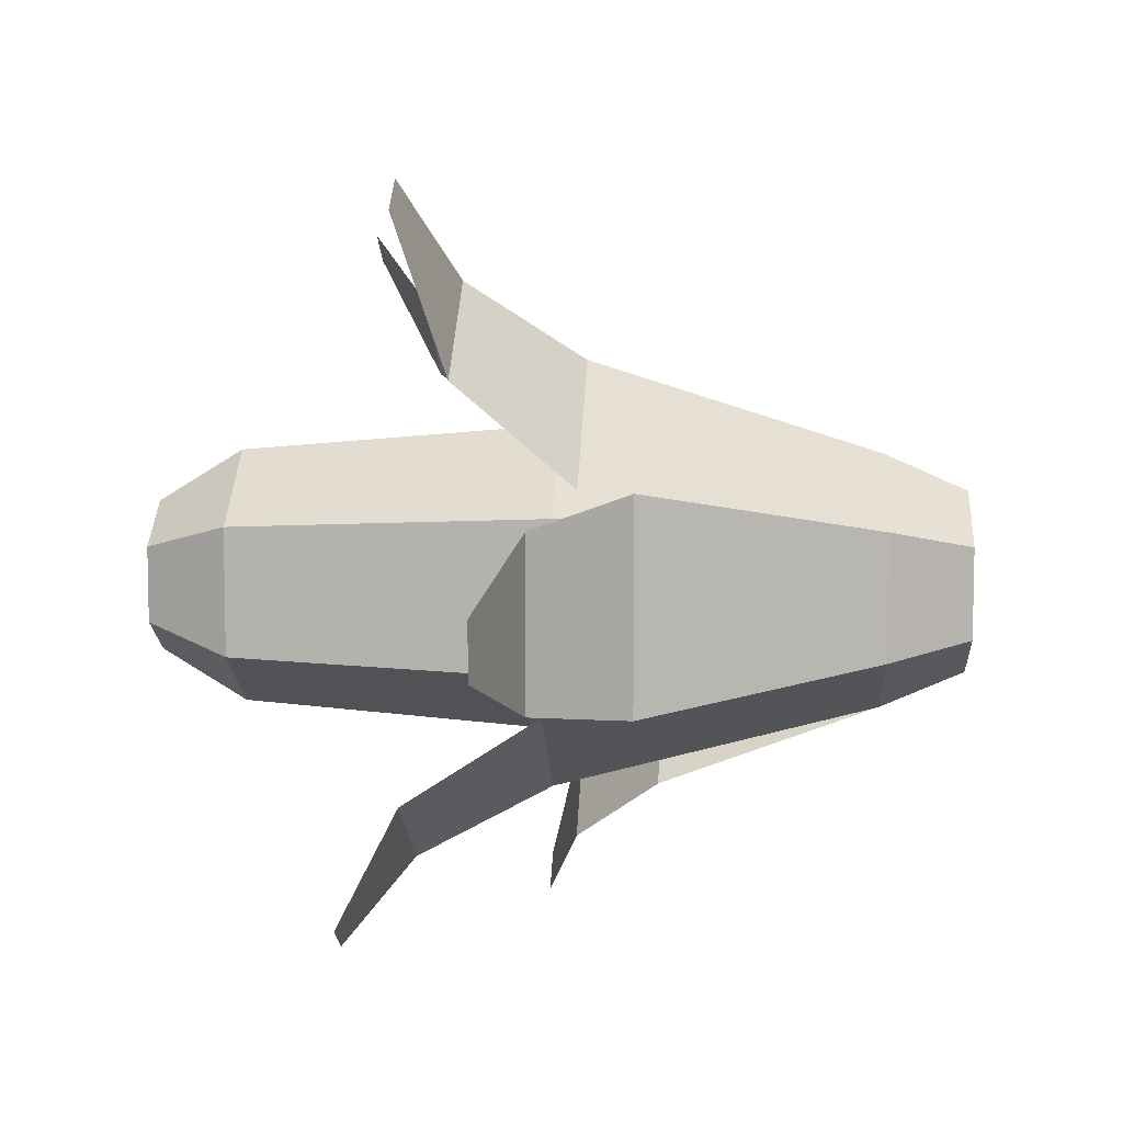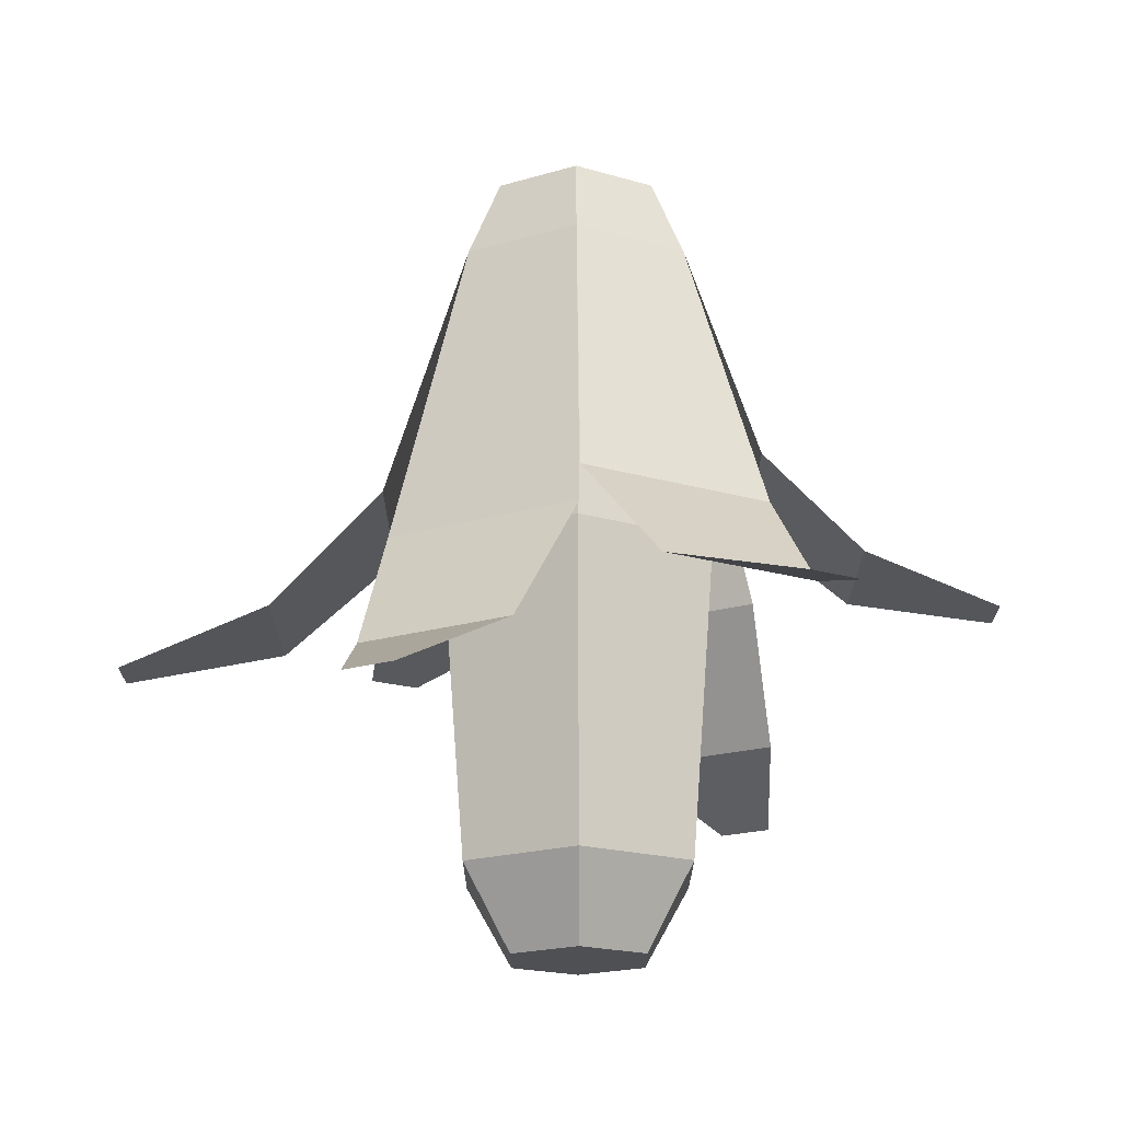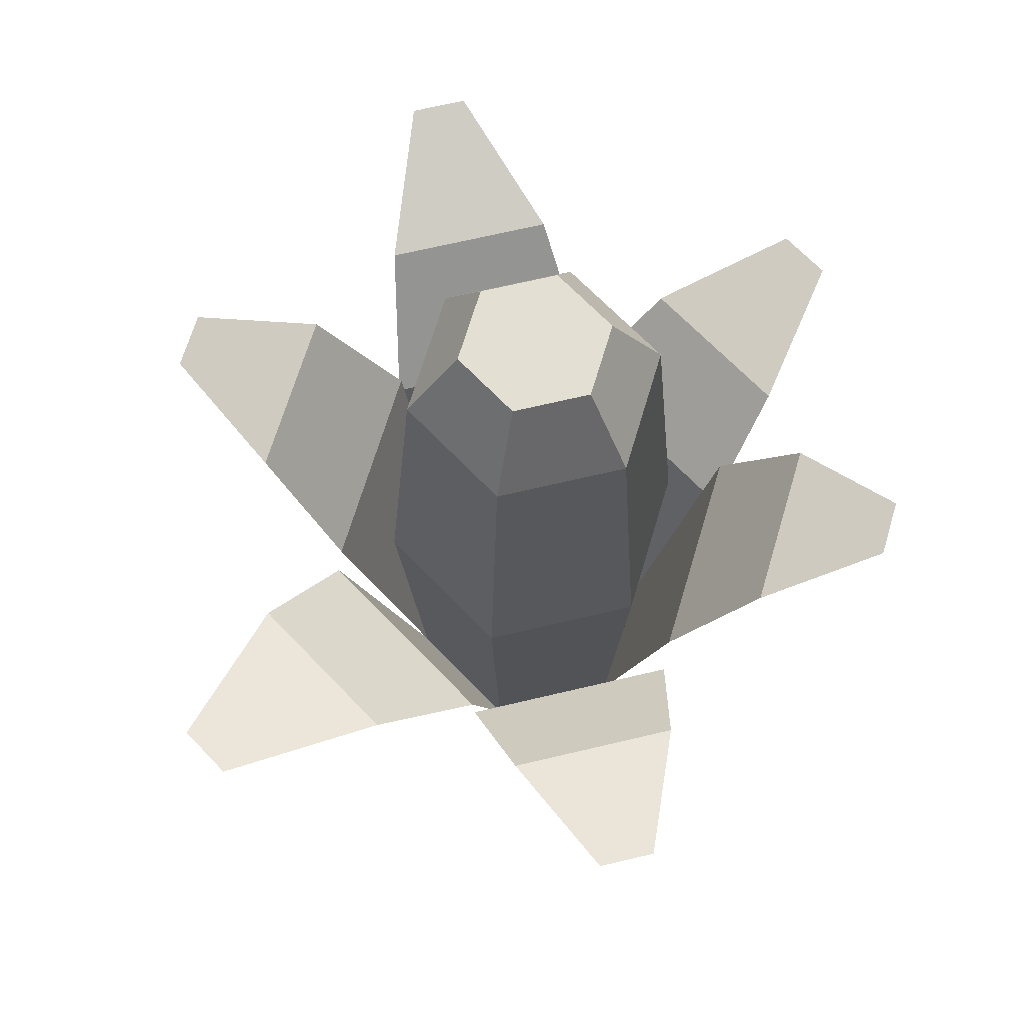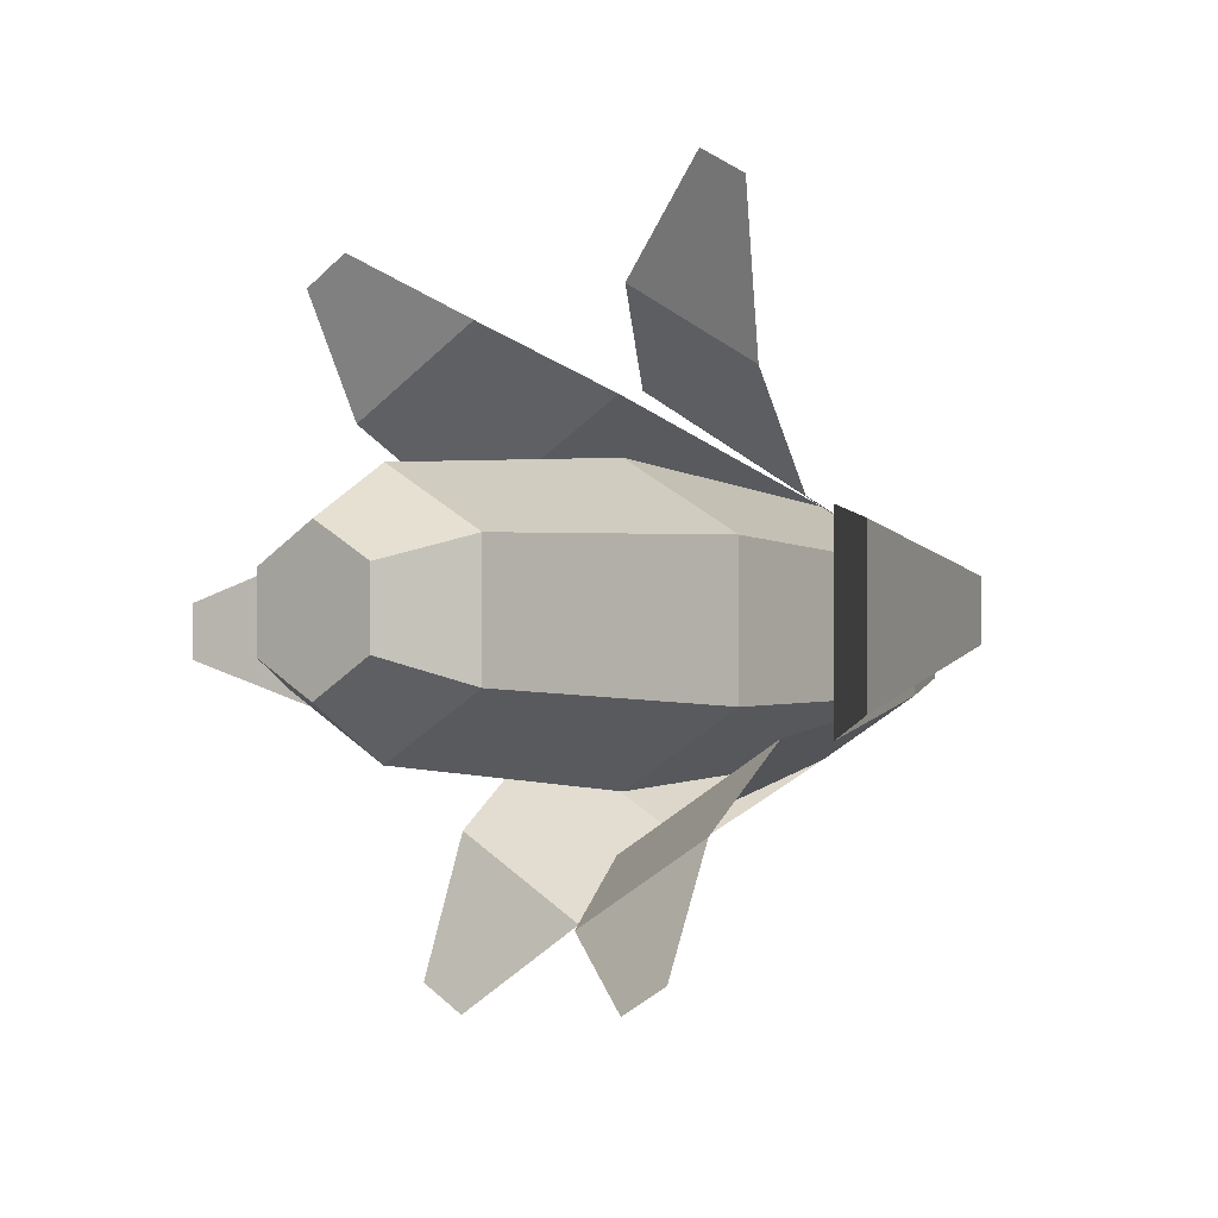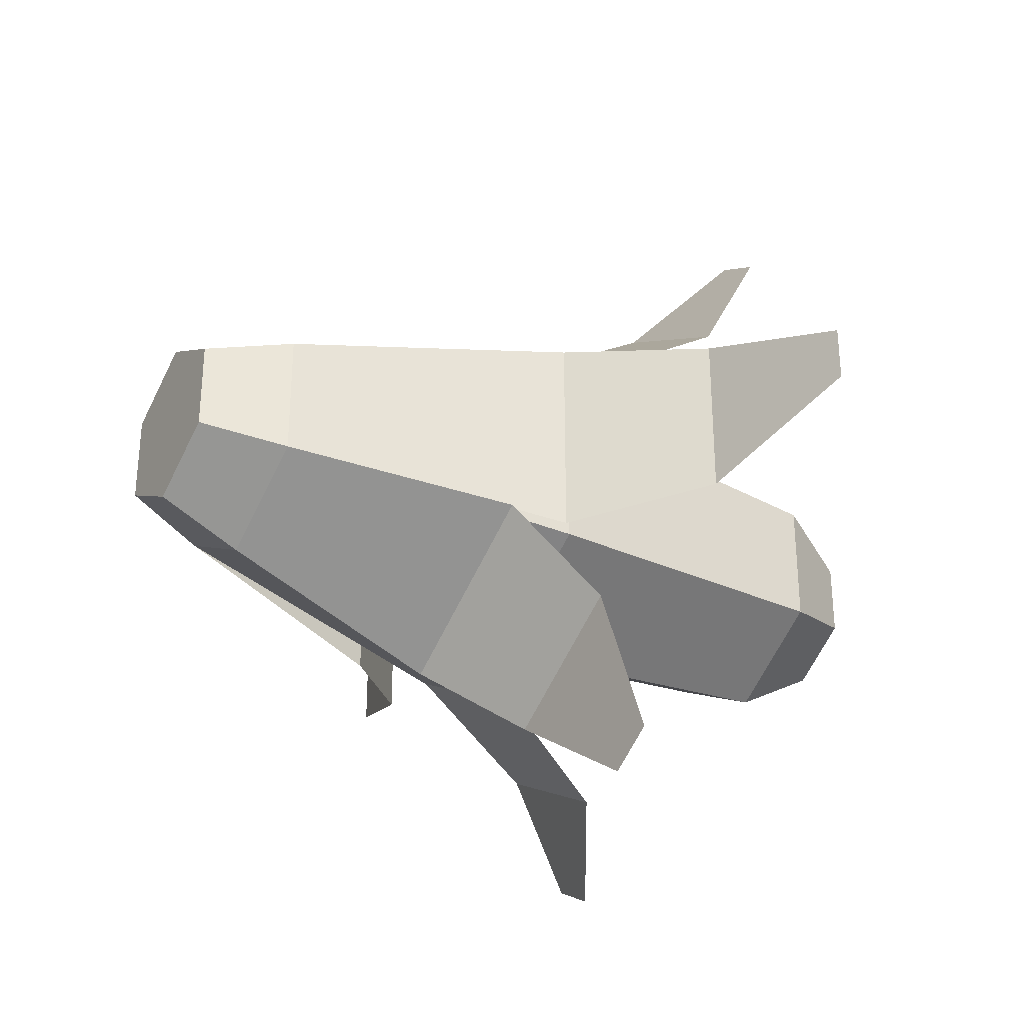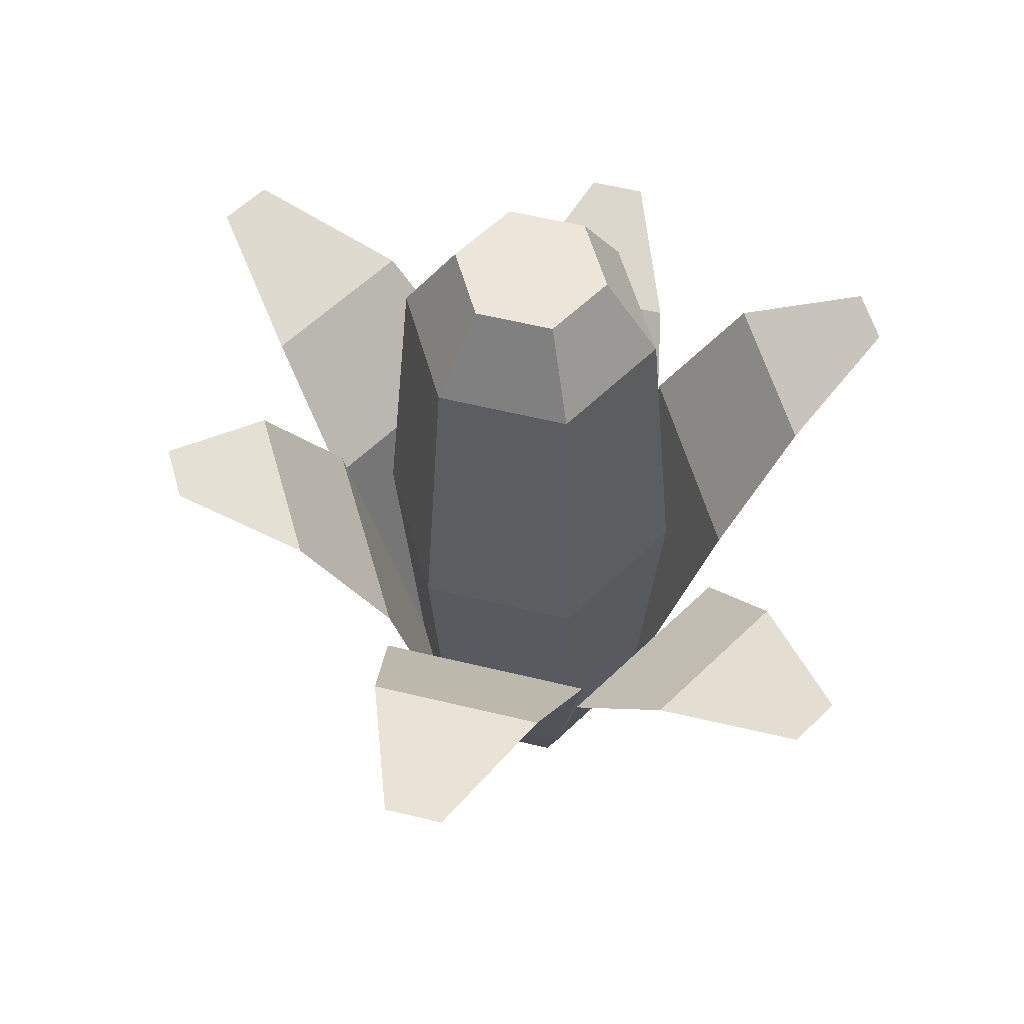
<metadata>
{"format":"obj","ext":"obj","renderer":"f3d","projection":"perspective","resolution":1024,"background":"white","views":[{"elev":8.3,"azim":-86.6,"up":"+Z"},{"elev":71.1,"azim":179.9,"up":"+Z"},{"elev":66.7,"azim":136.5,"up":"+Y"},{"elev":-2.4,"azim":-140.7,"up":"+Z"},{"elev":-32.6,"azim":59.0,"up":"+Z"},{"elev":56.4,"azim":104.4,"up":"+Y"}]}
</metadata>
<code>
g corn
v -0.09633 0.2127 0.1447
v -0.08693 0.1931 0.08415
v -0.07716 0.2127 0.1558
v -0.02941 0.1931 0.1174
v -0.0433 0.0331 0.025
v -2.888e-15 0.0331 0.05
v -0.07382 0.1476 0.04358
v -0.0008336 0.1476 0.08572
v 0.0433 0.0331 -0.025
v -2.888e-15 0.0331 -0.05
v 0.07136 0.1193 -0.03931
v -0.001632 0.1193 -0.08145
v 0.025 0.153 -0.1097
v 0.08252 0.153 -0.07651
v -0.08252 0.2373 -0.1208
v -0.06334 0.2373 -0.1319
v -0.08084 0.2131 -0.0736
v -0.02332 0.2131 -0.1068
v -0.07123 0.127 0.04214
v -0.07123 0.127 -0.04214
v -0.0433 0.0331 -0.025
v 0.000495 0.161 -0.08342
v -0.07249 0.161 -0.04128
v -0.1105 0.1639 0.03321
v -0.1105 0.1639 -0.03321
v 0.1181 0.1854 0.03321
v 0.1181 0.1854 -0.03321
v 0.1781 0.2036 0.01107
v 0.1781 0.2036 -0.01107
v 0.07478 0.1424 0.04214
v 0.0433 0.0331 0.025
v 0.07478 0.1424 -0.04214
v -0.1651 0.1791 0.01107
v -0.1651 0.1791 -0.01107
v 0.03086 0 0.01782
v 0 0 0.03564
v 0.07061 0.1667 -0.1444
v 0.08978 0.1667 -0.1334
v -0.000495 0.161 0.08342
v 0.07249 0.161 0.04128
v 0.02332 0.2131 0.1068
v 0.08084 0.2131 0.0736
v 0.06334 0.2373 0.1319
v 0.08252 0.2373 0.1208
v -0.03086 0 0.01782
v -0.03086 0 -0.01782
v 0 0 -0.03564
v 0.03086 0 -0.01782
v -5.775e-15 0.1581 0.0605
v -0.05239 0.1581 0.03025
v -2.888e-15 0.2831 0.05
v -0.0433 0.2831 0.025
v -0.0433 0.2831 -0.025
v -0.0256 0.3162 0.01478
v -0.0256 0.3162 -0.01478
v 0.0433 0.2831 0.025
v 0.0256 0.3162 0.01478
v 2.888e-15 0.3162 0.02956
v -2.888e-15 0.2831 -0.05
v 0.0433 0.2831 -0.025
v 2.888e-15 0.3162 -0.02956
v 0.0256 0.3162 -0.01478
v 0.05239 0.1581 0.03025
v 0.05239 0.1581 -0.03025
v -5.775e-15 0.1581 -0.0605
v -0.05239 0.1581 -0.03025
f 3 2 1
f 2 3 4
f 1 2 3
f 4 3 2
f 7 6 5
f 6 7 8
f 5 6 7
f 8 7 6
f 4 7 2
f 7 4 8
f 2 7 4
f 8 4 7
f 11 10 9
f 10 11 12
f 9 10 11
f 12 11 10
f 11 13 12
f 13 11 14
f 12 13 11
f 14 11 13
f 17 16 15
f 16 17 18
f 15 16 17
f 18 17 16
f 5 20 19
f 20 5 21
f 19 20 5
f 21 5 20
f 22 21 10
f 21 22 23
f 10 21 22
f 23 22 21
f 18 23 22
f 23 18 17
f 22 23 18
f 17 18 23
f 19 25 24
f 25 19 20
f 24 25 19
f 20 19 25
f 28 27 26
f 27 28 29
f 26 27 28
f 29 28 27
f 32 31 30
f 31 32 9
f 30 31 32
f 9 32 31
f 26 32 30
f 32 26 27
f 30 32 26
f 27 26 32
f 24 34 33
f 34 24 25
f 33 34 24
f 25 24 34
f 31 36 35
f 36 31 6
f 14 37 13
f 37 14 38
f 13 37 14
f 38 14 37
f 41 40 39
f 40 41 42
f 39 40 41
f 42 41 40
f 43 42 41
f 42 43 44
f 41 42 43
f 44 43 42
f 21 45 5
f 45 21 46
f 10 48 47
f 48 10 9
f 35 9 31
f 9 35 48
f 39 31 6
f 31 39 40
f 6 31 39
f 40 39 31
f 47 45 46
f 45 47 36
f 36 47 48
f 36 48 35
f 21 47 46
f 47 21 10
f 6 45 36
f 45 6 5
f 51 50 49
f 50 51 52
f 54 53 52
f 53 54 55
f 57 51 56
f 51 57 58
f 58 52 51
f 52 58 54
f 61 60 59
f 60 61 62
f 64 56 63
f 56 64 60
f 59 64 65
f 64 59 60
f 53 65 66
f 65 53 59
f 66 10 21
f 10 66 65
f 52 66 50
f 66 52 53
f 56 49 63
f 49 56 51
f 63 6 31
f 6 63 49
f 65 9 10
f 9 65 64
f 66 5 50
f 5 66 21
f 49 5 6
f 5 49 50
f 31 64 63
f 64 31 9
f 55 59 53
f 59 55 61
f 60 57 56
f 57 60 62
f 58 55 54
f 55 58 61
f 61 58 57
f 61 57 62

</code>
